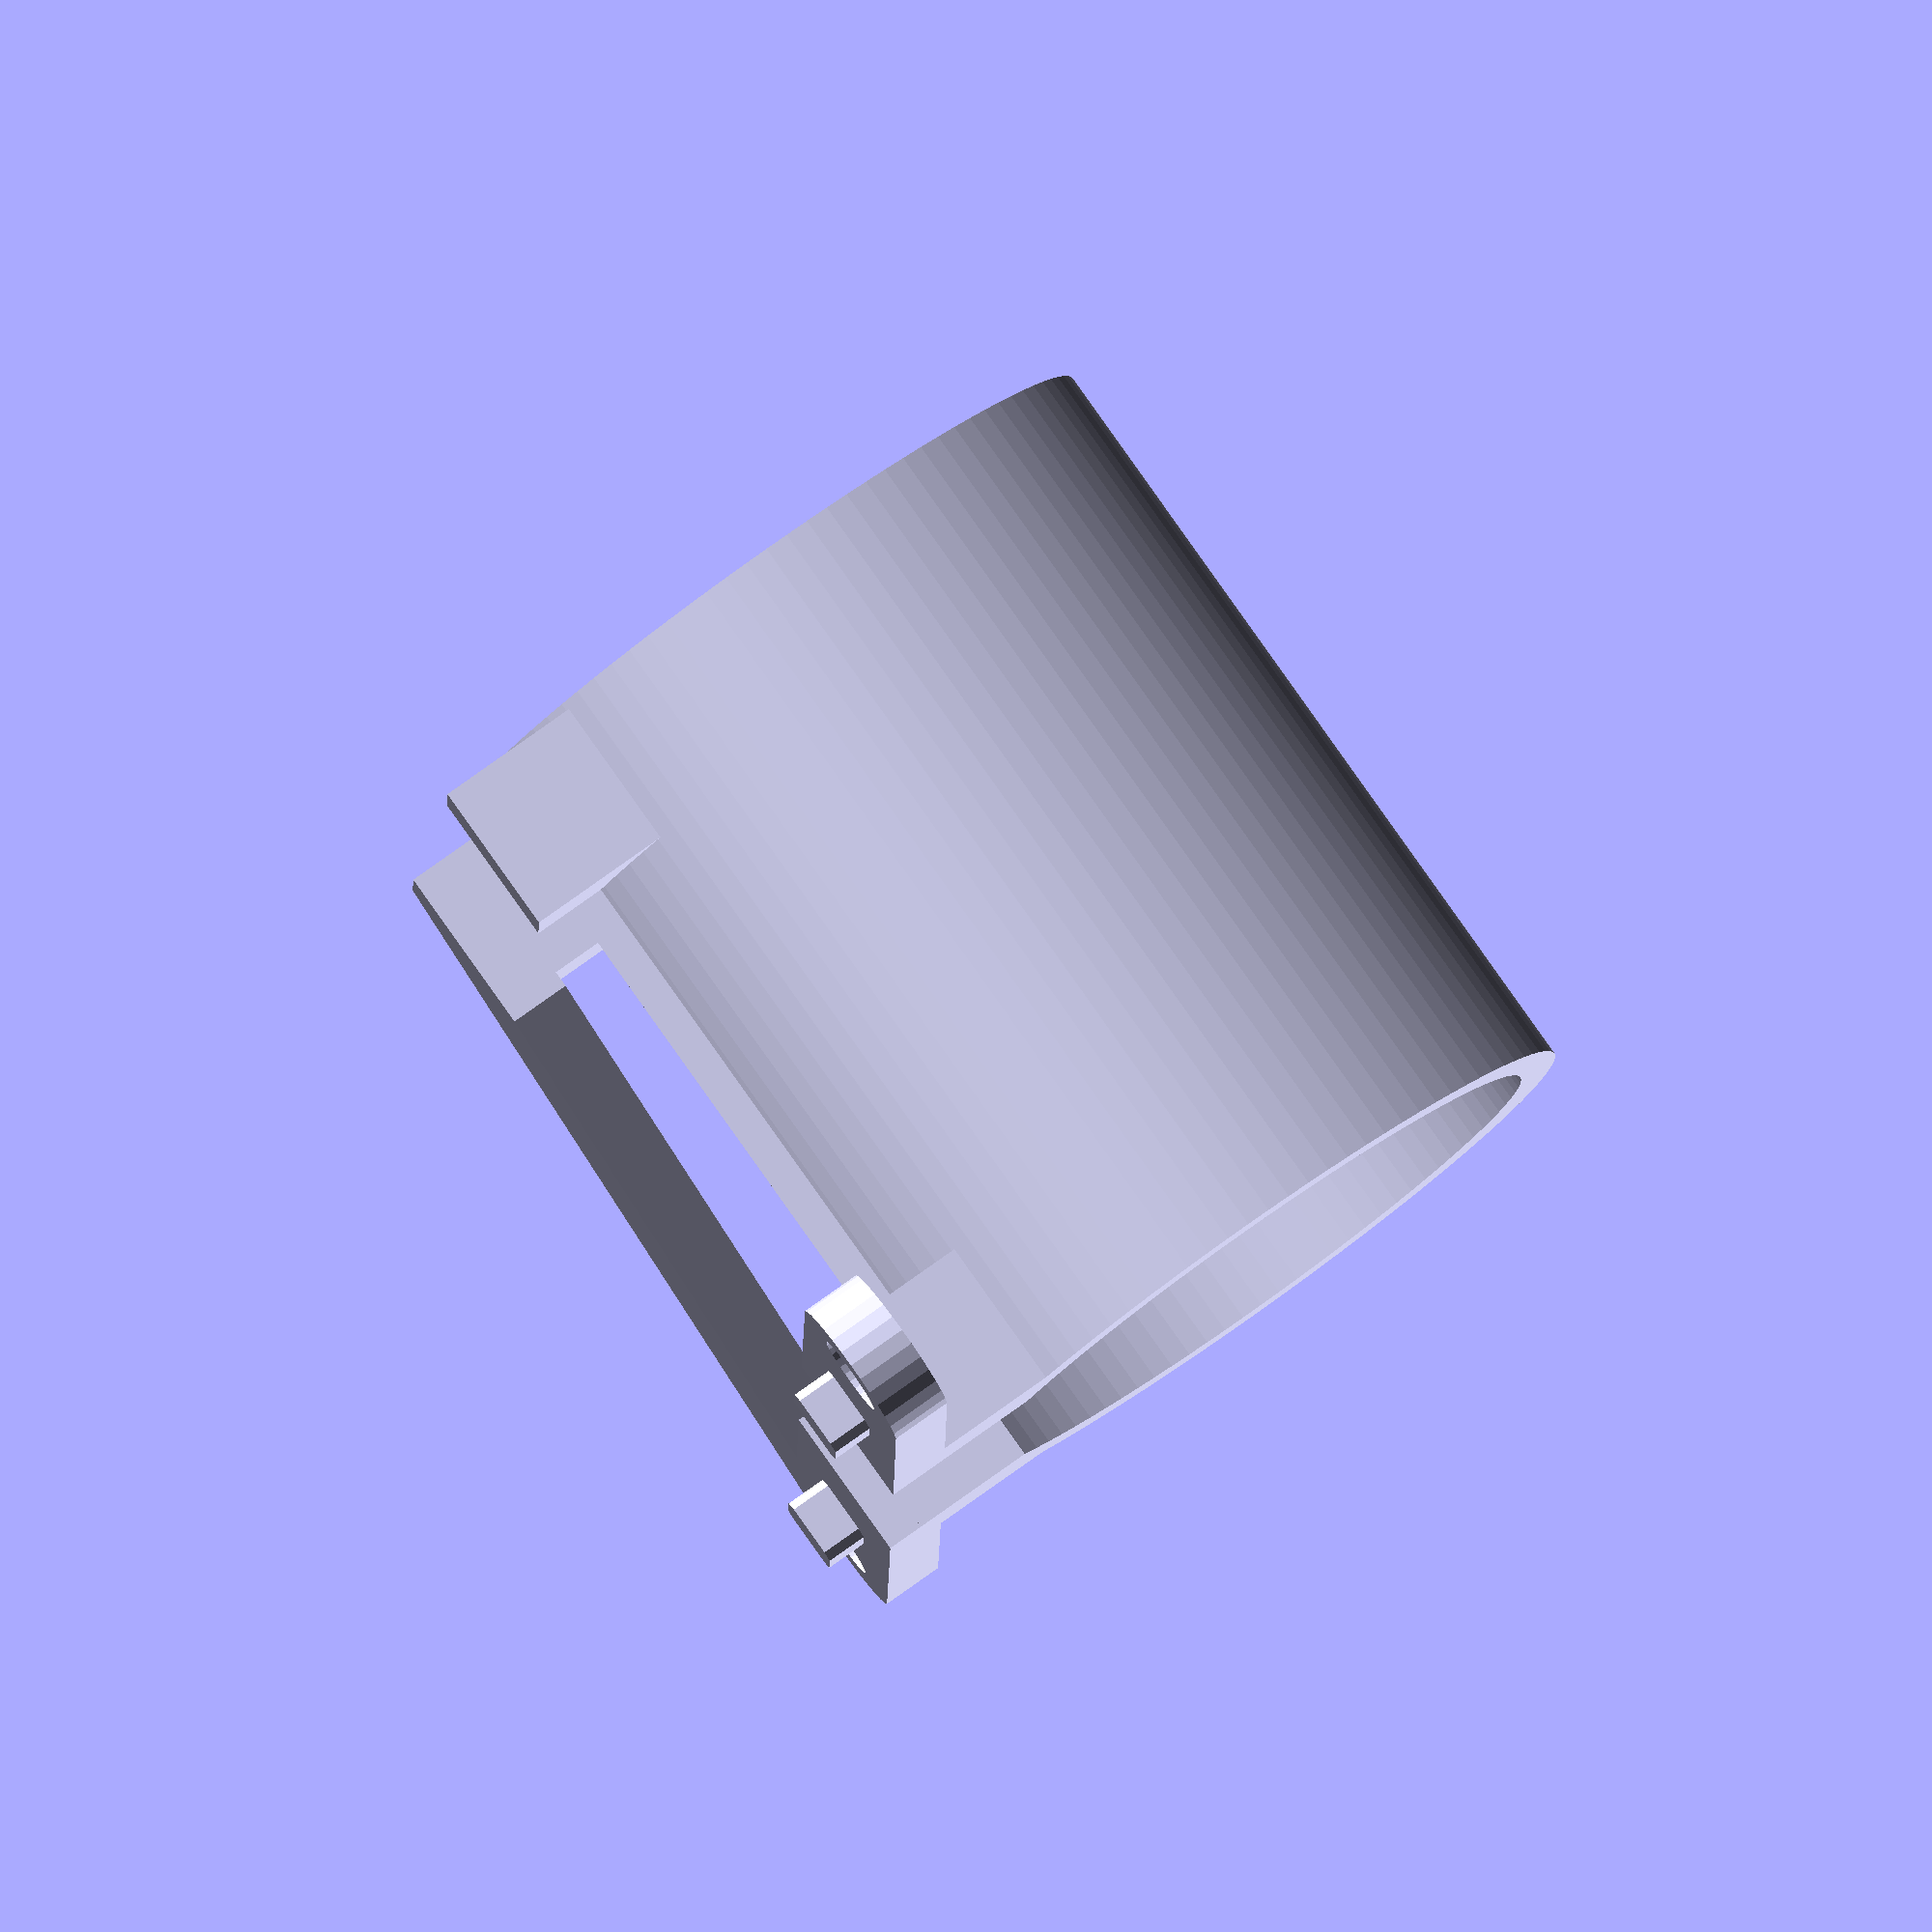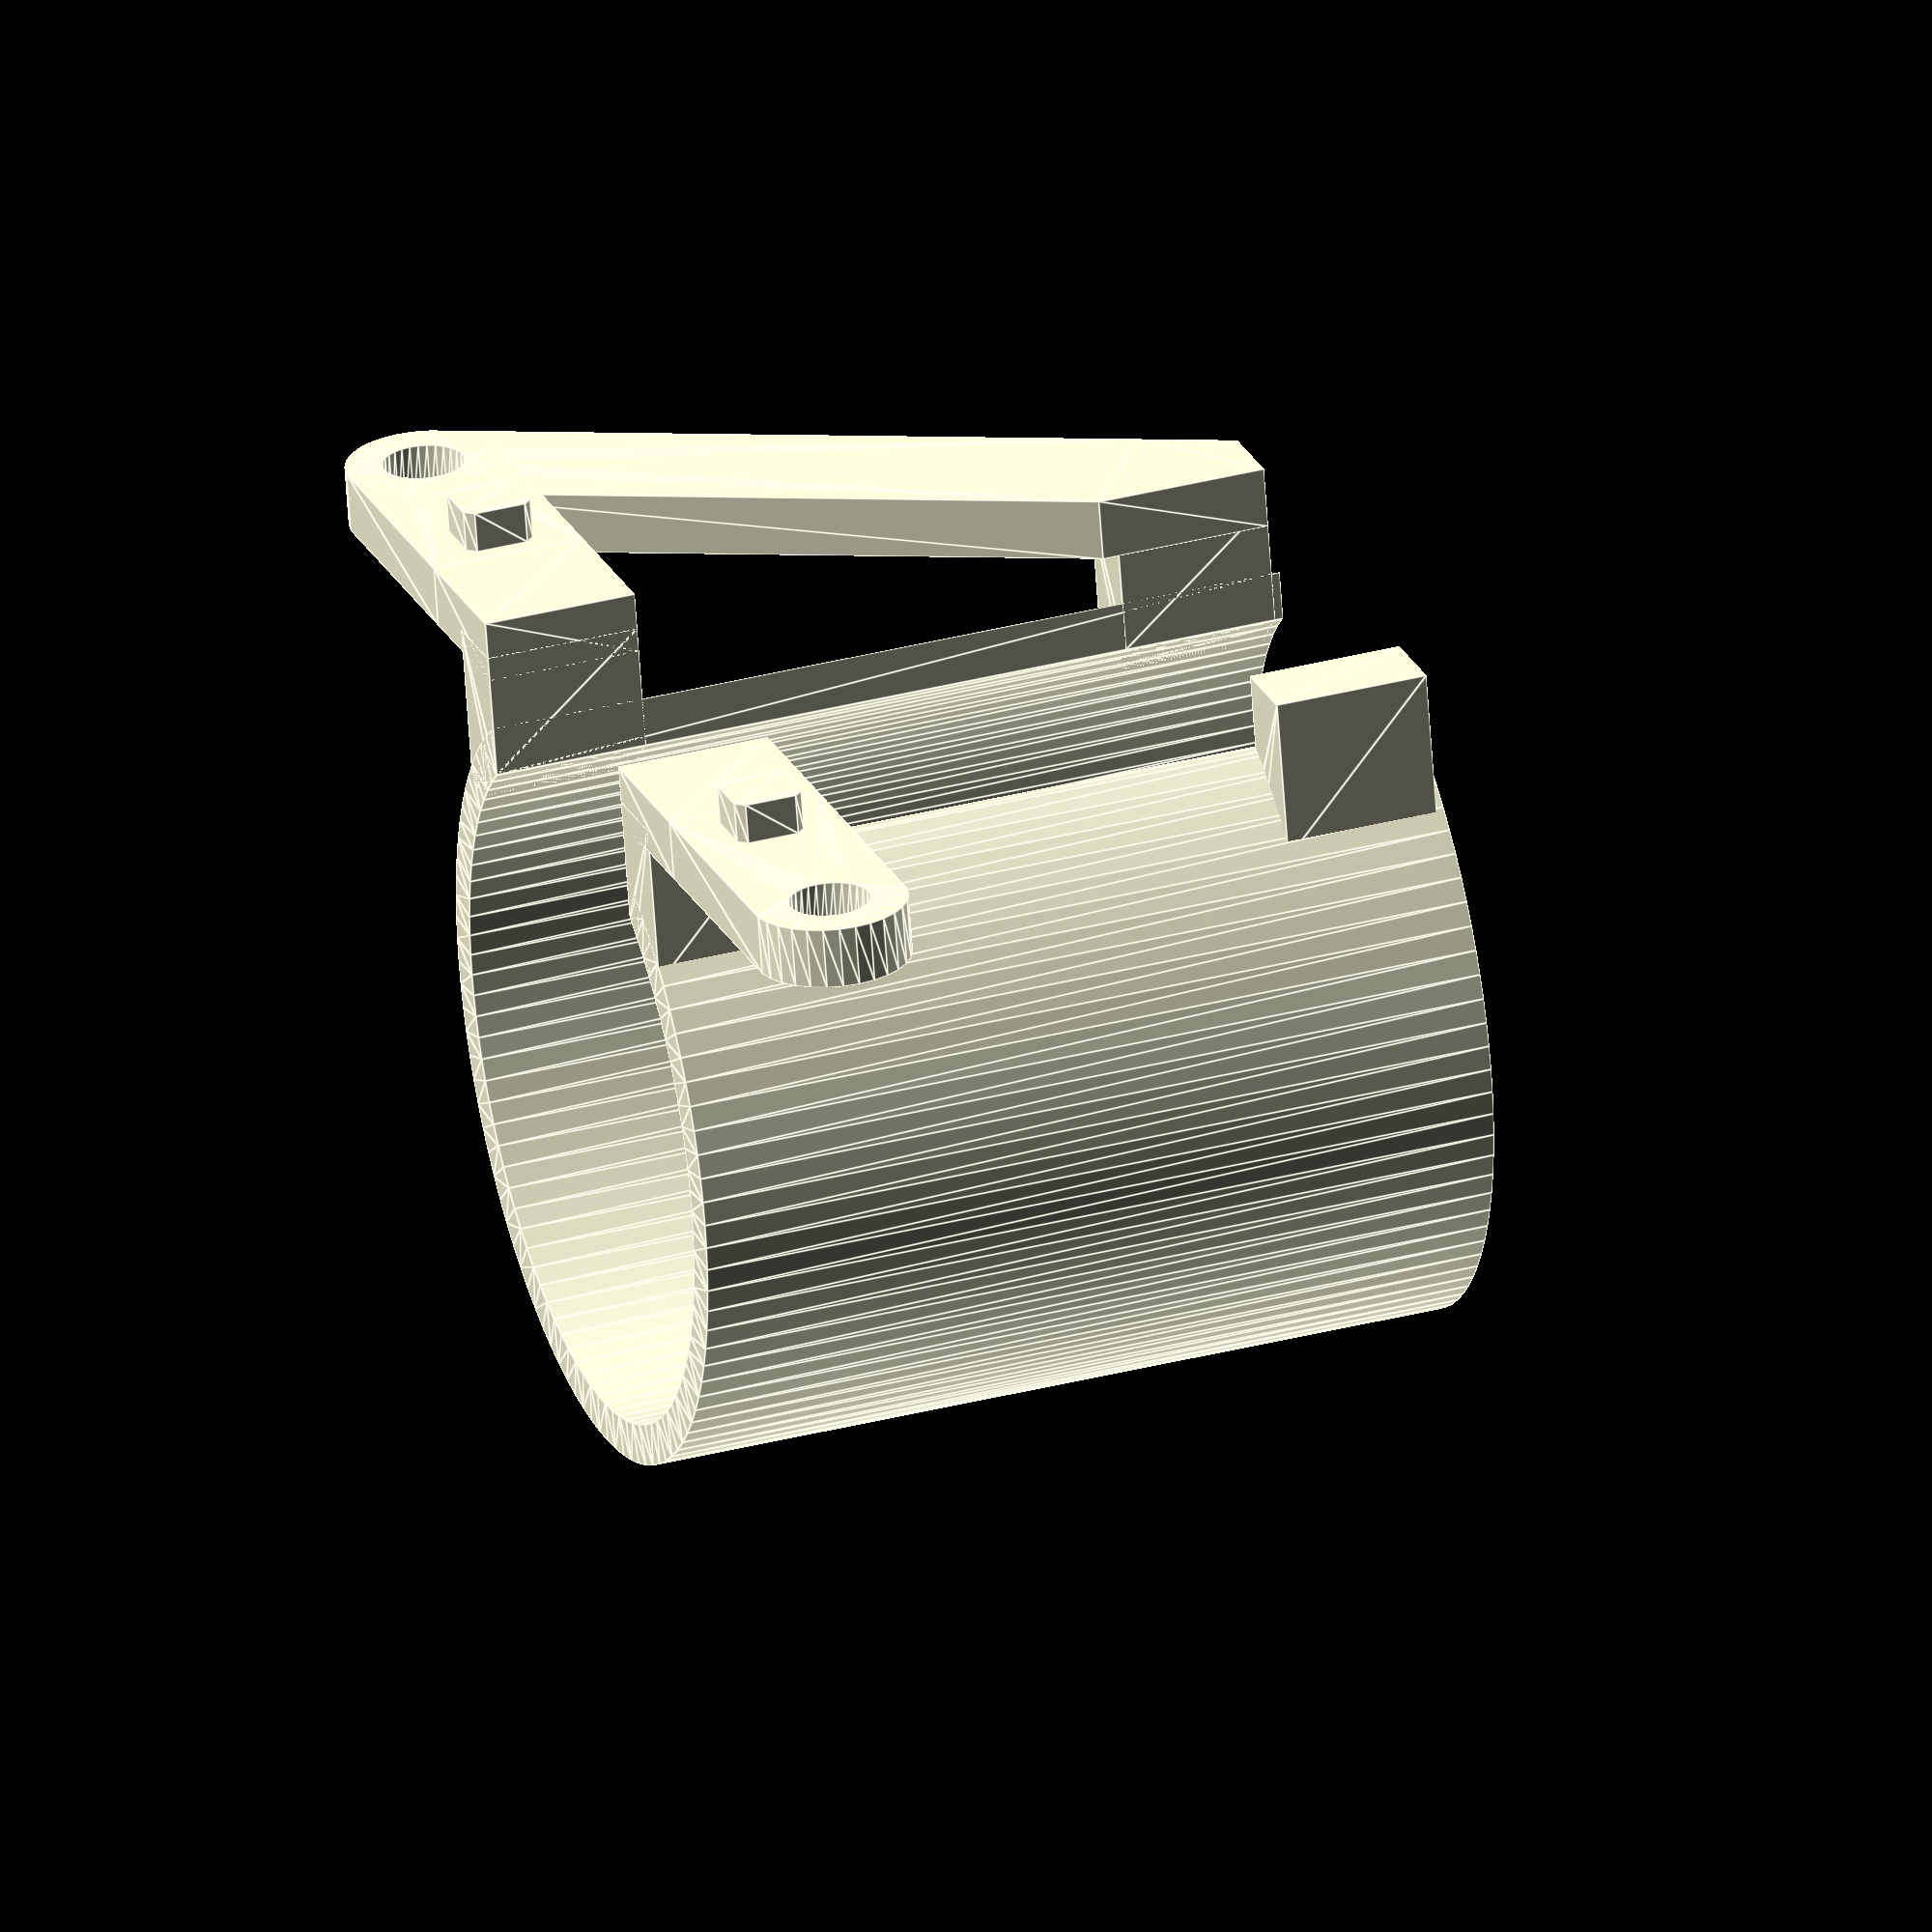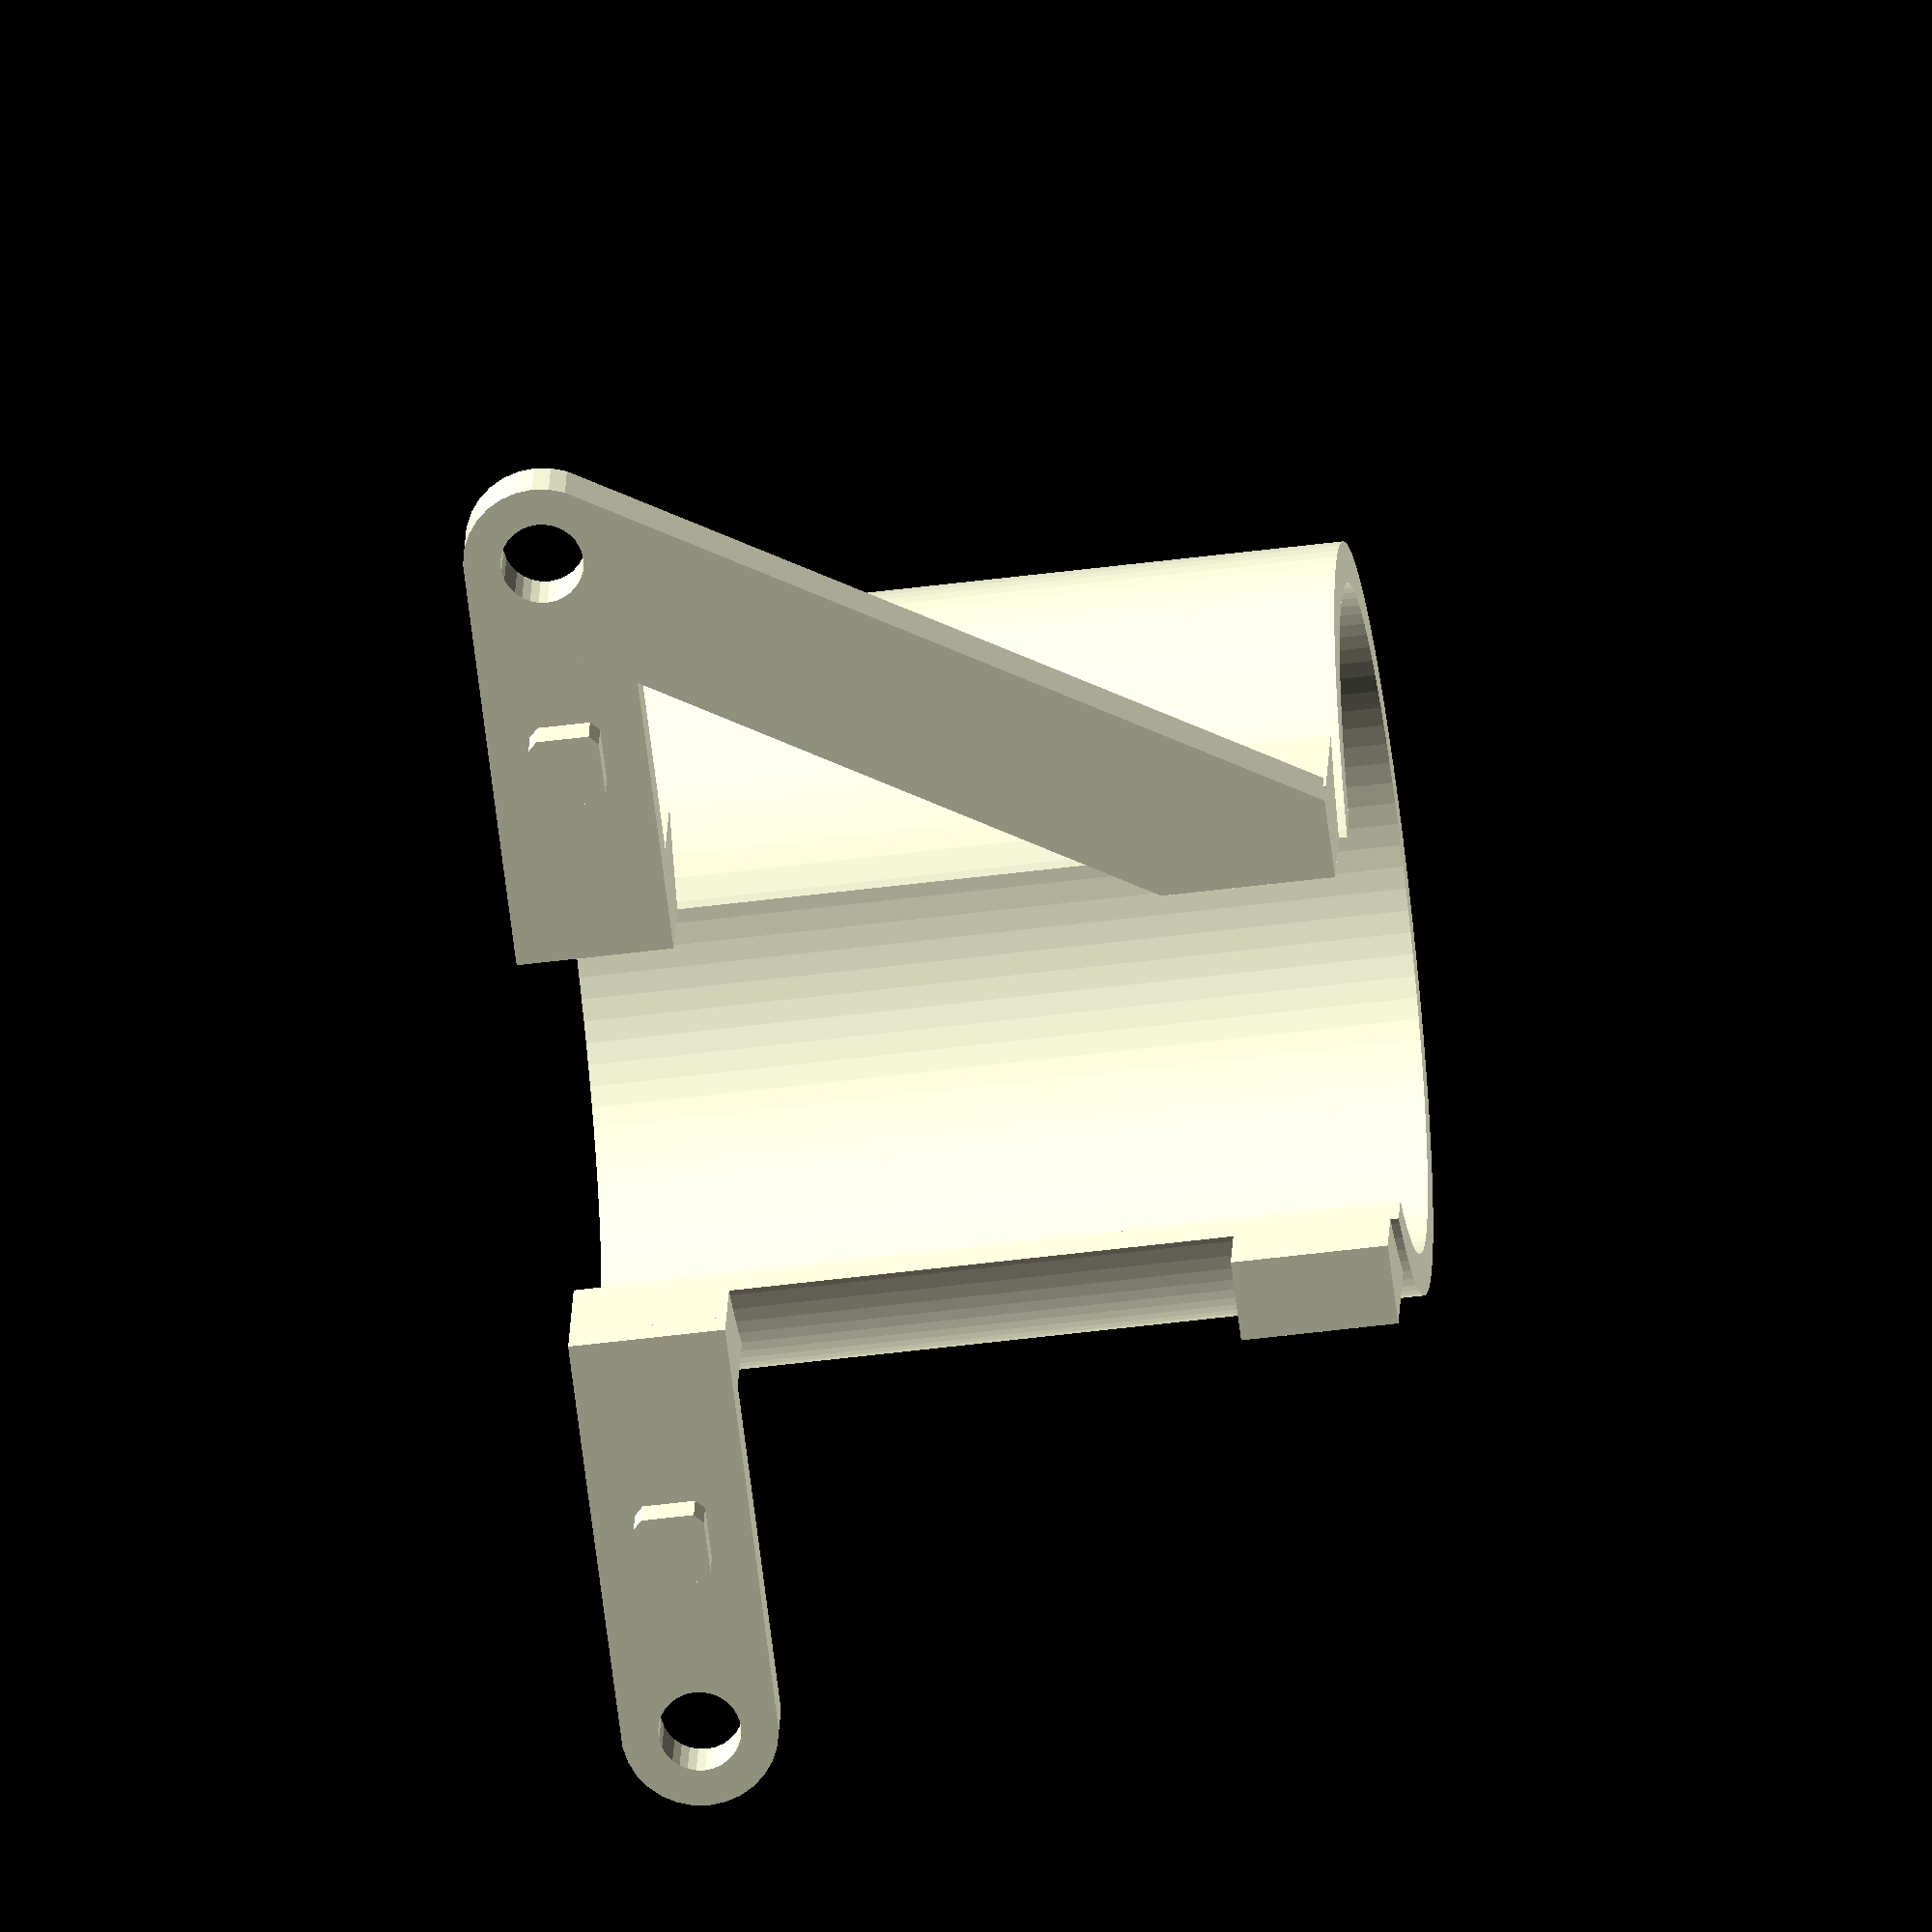
<openscad>
ViewScale = [0.0254, 0.0254, 0.0254];

module cutouts()
{
   difference() {
        circle(1600/2, $fn=96);
        circle(1490/2, $fn=96);
        // tab
        rotate([0, 0, 45]) 
        translate([0, 700, 0])
        square([200, 200], center=true);
        // tab
        rotate([0, 0, 165]) 
        translate([0, 700, 0])
        square([200, 200], center=true);
        // tab
        rotate([0, 0, 285]) 
        translate([0, 700, 0])
        square([200, 200], center=true);
    }
}

module cutouts2()
{
   difference() {
        circle(1600/2, $fn=96);
        circle(1490/2, $fn=96);
        // tab
        rotate([0, 0, 53]) 
        translate([0, 700, 0])
        square([400, 200], center=true);
        // tab
        rotate([0, 0, 173]) 
        translate([0, 700, 0])
        square([400, 200], center=true);
        // tab
        //#rotate([0, 0, 240]) 
        rotate([0, 0, 293]) 
        translate([0, 700, 0])
        square([400, 200], center=true);
    }
}

module bodymain()
{
    difference() {
        circle(1600/2, $fn=96);
        circle(1400/2, $fn=96);
    }
}

//module bodycutout()
//{
//    difference() {
//        circle(1460/2, $fn=96);
//        circle(1360/2, $fn=96);
//        *square([1020, 1020], center=true);
//        translate([0, 700, 0])
//        square([400, 200], center=true);
//        scale([1.3,1.3,1.3])
//        translate([0, 500, 0])
//        square([400, 200], center=true);
//        //rotcutouts();
//    }
//}

module bodycutout2()
{
    difference() {
        circle(1460/2, $fn=96);
        circle(1360/2, $fn=96);
        scale([1.3,1.3,1.3])
        translate([0, 500, 0])
        square([400, 200], center=true);
        //rotcutouts();
    }
}

//module ledframe2()
//{
//    difference() {
//    square([1030, 1030], center=true);
//    square([800, 800], center=true);
//    rotcutouts();
////    translate([0, 500, 0])
////    square([400, 200], center=true);
//    }
//}
//
//module ledframe1()
//{
//    difference() {
//        square([1030, 1030], center=true);
//        square([900, 900], center=true);
//        rotcutouts();
//    }
//}

//module support()
//{
//    difference() {
//    square([860, 860], center=true);
//    square([760, 760], center=true);
//    }
//}

module mirror()
{
    translate([-525/2, 0, 500])
    rotate([135, 0, 0]) {
        translate([-10, 0, -500]) {
        linear_extrude(1000)
        difference() {
            square([545, 164]);
            translate([94/2, 0, 0])
            square([445, 114]);
        }
        translate([0, 0, 1000])
        linear_extrude(50)
        square([525, 164]);
    }}
}

module cap() 
{
    difference() {
        circle(1600/2, $fn=96);
        square([455, 870], center=true);
    }
}

module vexmount1()
{
    difference() {
        hull() {
            circle(380/2);
            translate([820, 0, 0])
            square([380, 380], center=true);
        }
        circle(200/2);
    }
}

module bump()
{
    linear_extrude(100)
    difference() {
    square([170, 170], center=true);
    for(ii=[45:90:315]) {
        rotate([0, 0, ii])
        translate([0, 120, 0])
        square([80, 30], center=true);
    }}
}

module vexmount()
{
    linear_extrude(150) {
        vexmount1();
        translate([3000, 0, 0])
        rotate([0, 180, 0])
        vexmount1();
    }
    translate([500, 0, 150])
    bump();
    translate([2500, 0, 150])
    bump();
}

module mountsupport()
{
    difference() {
        translate([0, 650, 0])
        union() {
            translate([-590, 100, 0])
            square([200, 400], center=true);
            translate([590, 100, 0])
            square([200, 400], center=true);
        }
        circle(1620/2, $fn=96);
    }
}

module mirrormountgrooves()
{
    difference() {
        difference() {
            circle(1820/2, $fn=96);
            circle(1620/2, $fn=96);
        }
        for(ii=[30:30:360])
        {
            rotate([0, 0, ii])
            translate([850, 0, 0])
            square([200, 300], center=true);
        }
    }
}

module mirrormounttabs()
{
    intersection() {
    difference() {
        circle(1800/2, $fn=96);
        circle(1600/2, $fn=96);
    }
    for(ii=[30:120:270]){
        rotate([0, 0, ii])
        translate([880, 0, 0])
        square([200, 280], center=true);
    }}
}

module adjmirrormount()
{
    translate([0, 0, 0])
    linear_extrude(150)
    cutouts();

    translate([0, 0, 150])
    linear_extrude(150)
    cutouts2();

    translate([0, 0, 300])
    linear_extrude(1200)
    bodymain();

    translate([0, 0, 1500])
    linear_extrude(50)
    cap();

    translate([0, 0, 1300])
    mirror();

    translate([0, 0, 1500])
    linear_extrude(1000)
    difference() {
        circle(1600/2, $fn=96);
        circle(1500/2, $fn=96);
//        translate([0, 500, 0])
        square([800, 1600], center=true);
    }

    *translate([0, 0, 0])
    rotate([-90, 0, 0])
    vexmount();

    *translate([0, 0, 110])
    linear_extrude(380)
    mountsupport();

    *linear_extrude(1000)
    mirrormounttabs();
}


module tab()
{
    // tab big bit
    *linear_extrude(160)
    intersection() {
        difference() {
            circle(1660/2, $fn=96);
            circle(1460/2, $fn=96);
        }
        rotate([0, 0, 52]) 
        translate([0, 700, 0])
        square([380, 260], center=true);
    }
    //translate([0, 0, 160])
    // tab little bit
    linear_extrude(130)
    intersection() {
        difference() {
            circle(1600/2, $fn=96);
            circle(1460/2, $fn=96);
        }
        rotate([0, 0, 45]) 
        translate([0, 700, 0])
        square([180, 300], center=true);
    }
}

module tabs()
{
    tab();
    rotate([0, 0, 120])
    tab();
    rotate([0, 0, 240])
    tab();
}

module tabbedlensmount() 
{
    // base
    linear_extrude(1000)
    difference() {
        circle(1460/2, $fn=96);
        circle(1360/2, $fn=96);
    }

    // support1
    *linear_extrude(970)
    difference() {
        circle(1330/2, $fn=96);
        circle(1180/2, $fn=96);
    }

    // support2
    *linear_extrude(970)
    difference() {
        circle(1150/2, $fn=96);
        circle(1000/2, $fn=96);
    }

    translate([0, 0, 1000])
    linear_extrude(50)
    difference() {
        circle(1460/2, $fn=96);
        circle(1010/2, $fn=96);
    }

    translate([0, 0, 1050])
    linear_extrude(300) {
        difference() {
            circle(1110/2, $fn=96);
            circle(1010/2, $fn=96);
        }
    }
    translate([0, 0, 10])
    tabs();
}

module diagonal()
{
    translate([1500, 1040, 190])
    rotate([90, 60, 0])
    linear_extrude(150)
    difference() {
        hull() {
            circle(380/2);
            translate([-1900, 0, 0])
            square([380, 380], center=true);
        }
        circle(200/2);
        translate([-2105, -240, 0])
        rotate([0,0,60]) {
        square([500, 700],center=true);
        translate([400, 237, 0])
        square([500, 300],center=true);
        }
    }
}

module adjvexmount()
{
    translate([-1500, 890, 190])
    rotate([-90, 0, 0])
    vexmount();

    //translate([0, 140, 0])
    // lower support
    linear_extrude(380)
    mountsupport();

    // upper support
    translate([0, 0, 1600])
    linear_extrude(380)
    mountsupport();

    // diagonalsupport
    diagonal();
    *translate([0, 1930, 0])
    rotate([0, 0, 180])
    diagonal();

    linear_extrude(2000)
    difference() {
        circle(1820/2, $fn=96);
        circle(1620/2, $fn=96);
        translate([0, 800, 0])
        square([980, 400], center=true);
    //    mirrormountgrooves();
    }
    *linear_extrude(1000)
    mirrormountgrooves();
}

scale(ViewScale)
{
    //translate([-2000, 0, 0])
    *adjmirrormount();
    adjvexmount();
    //translate([0, 0, 300])
    //rotate([180, 0, 45])
    *tabbedlensmount();
}

</openscad>
<views>
elev=277.2 azim=89.5 roll=144.7 proj=o view=wireframe
elev=145.6 azim=192.0 roll=289.4 proj=o view=edges
elev=235.0 azim=15.1 roll=262.5 proj=o view=wireframe
</views>
